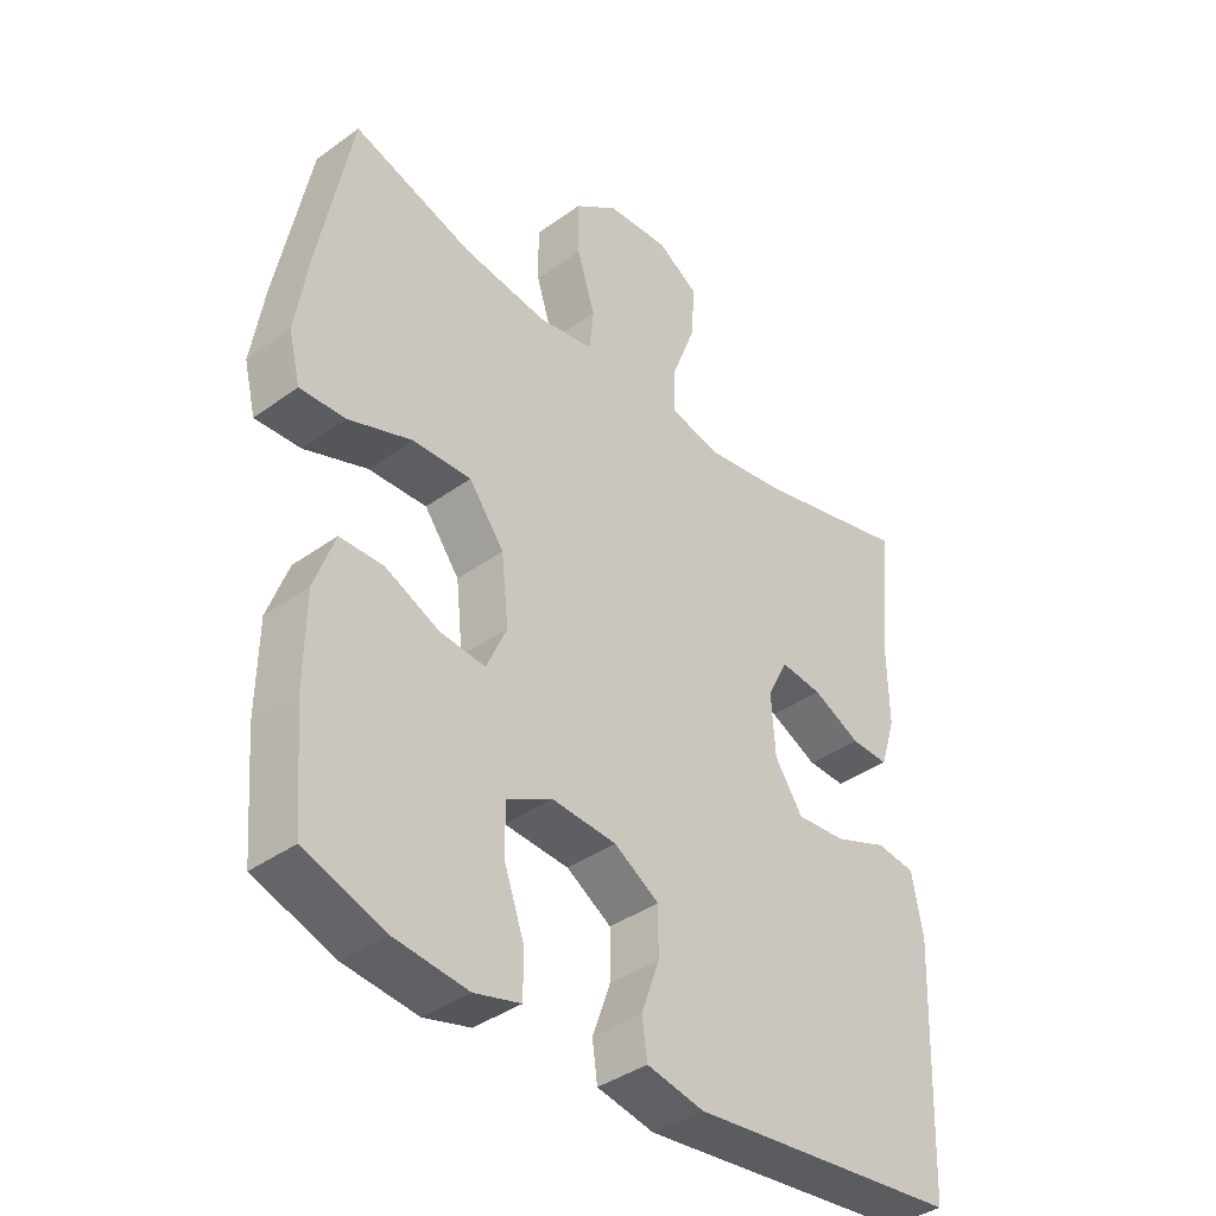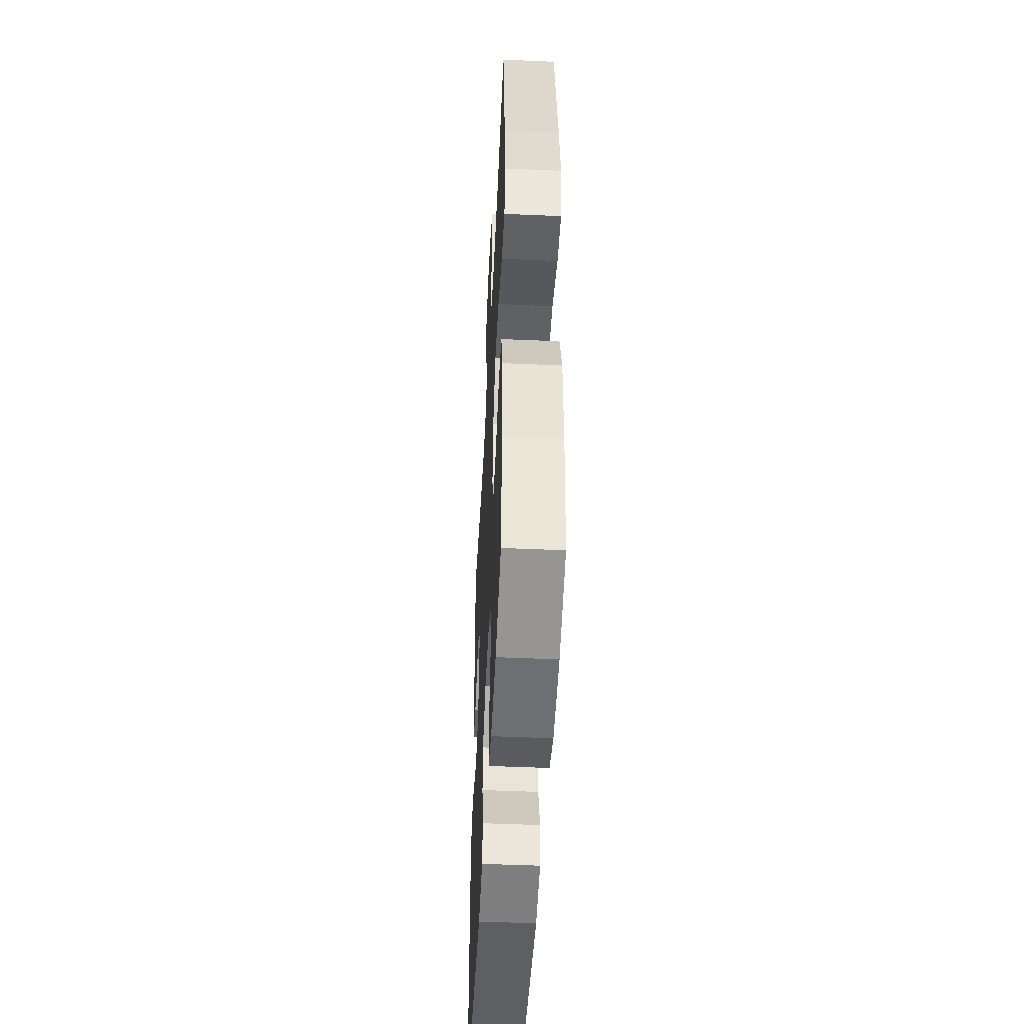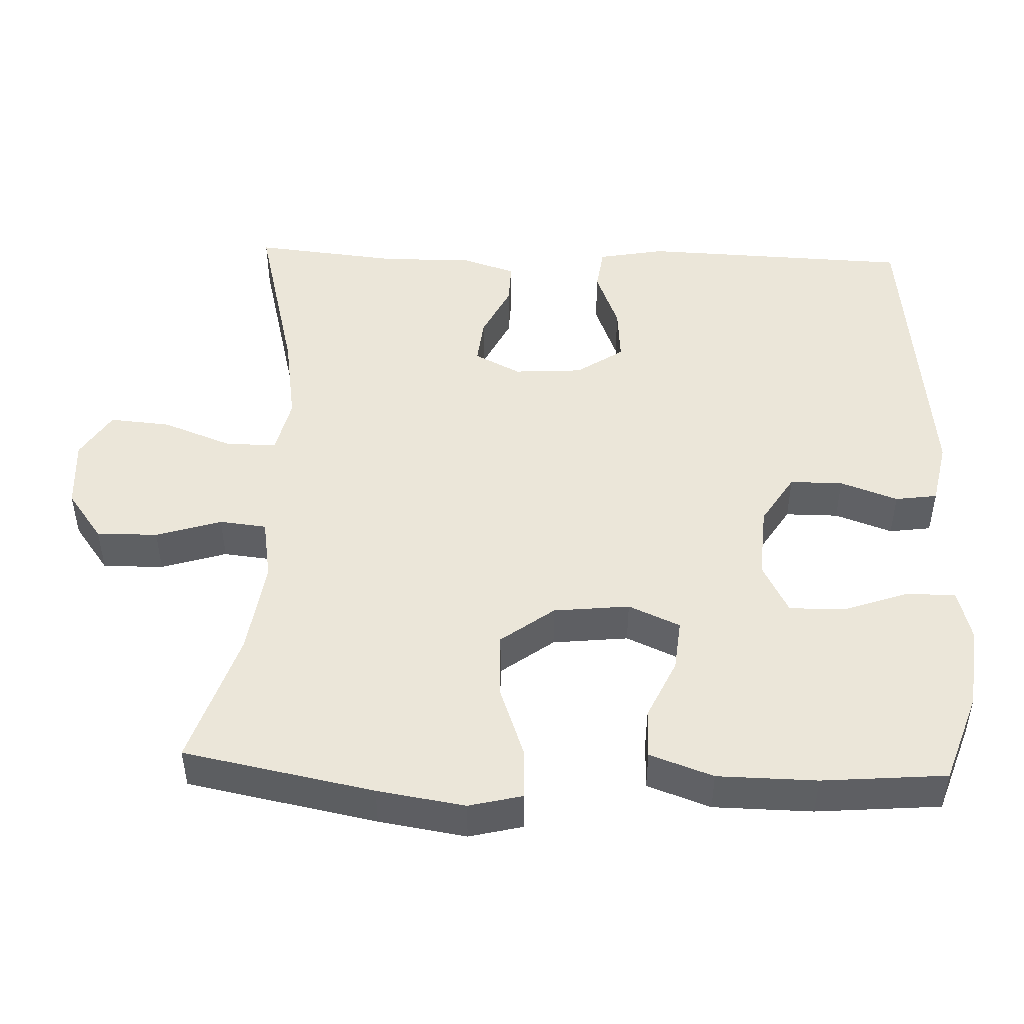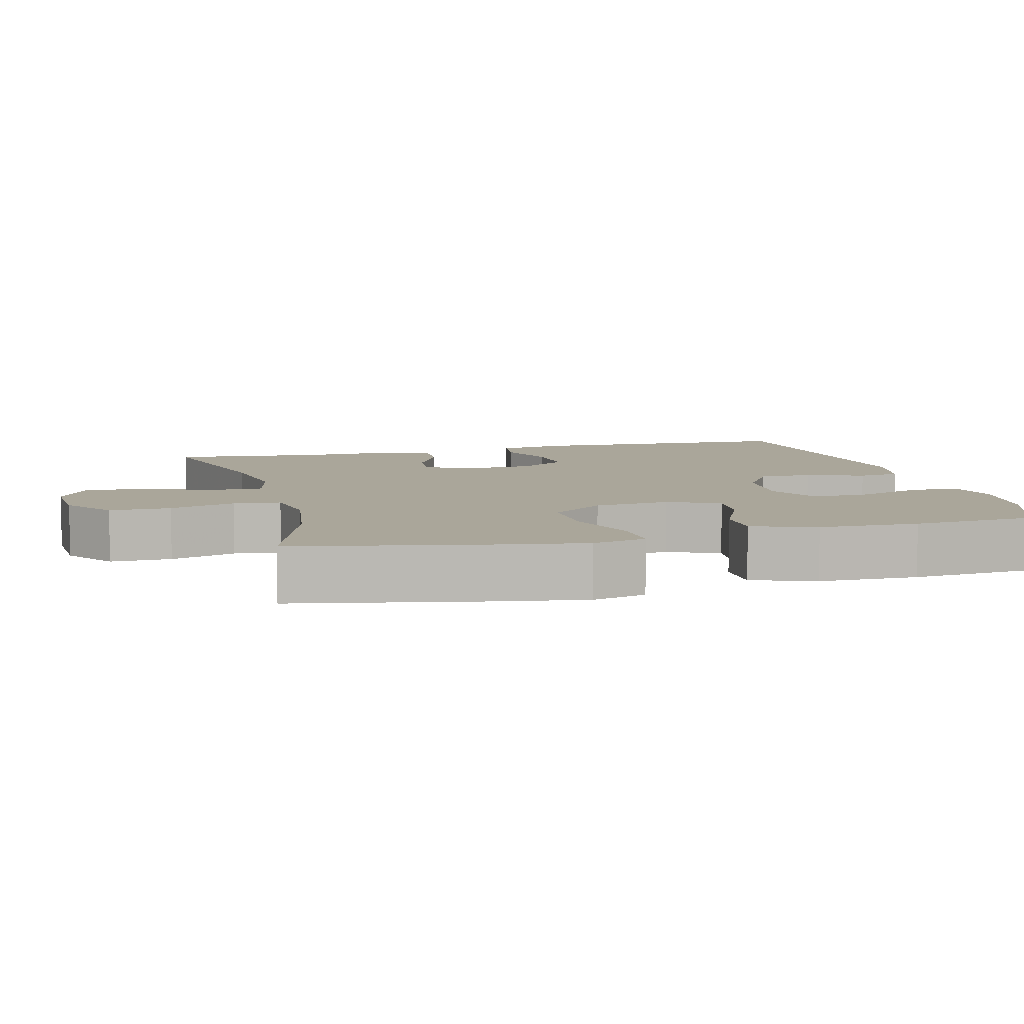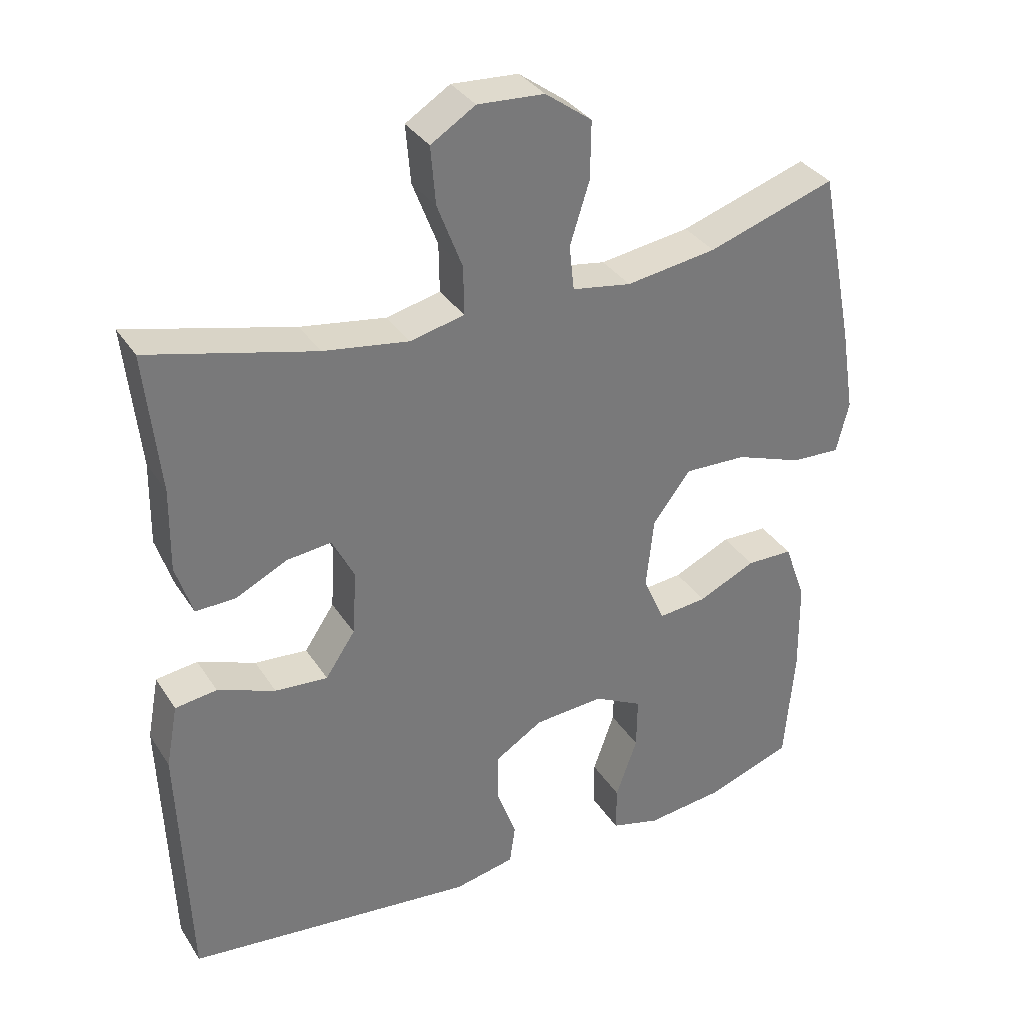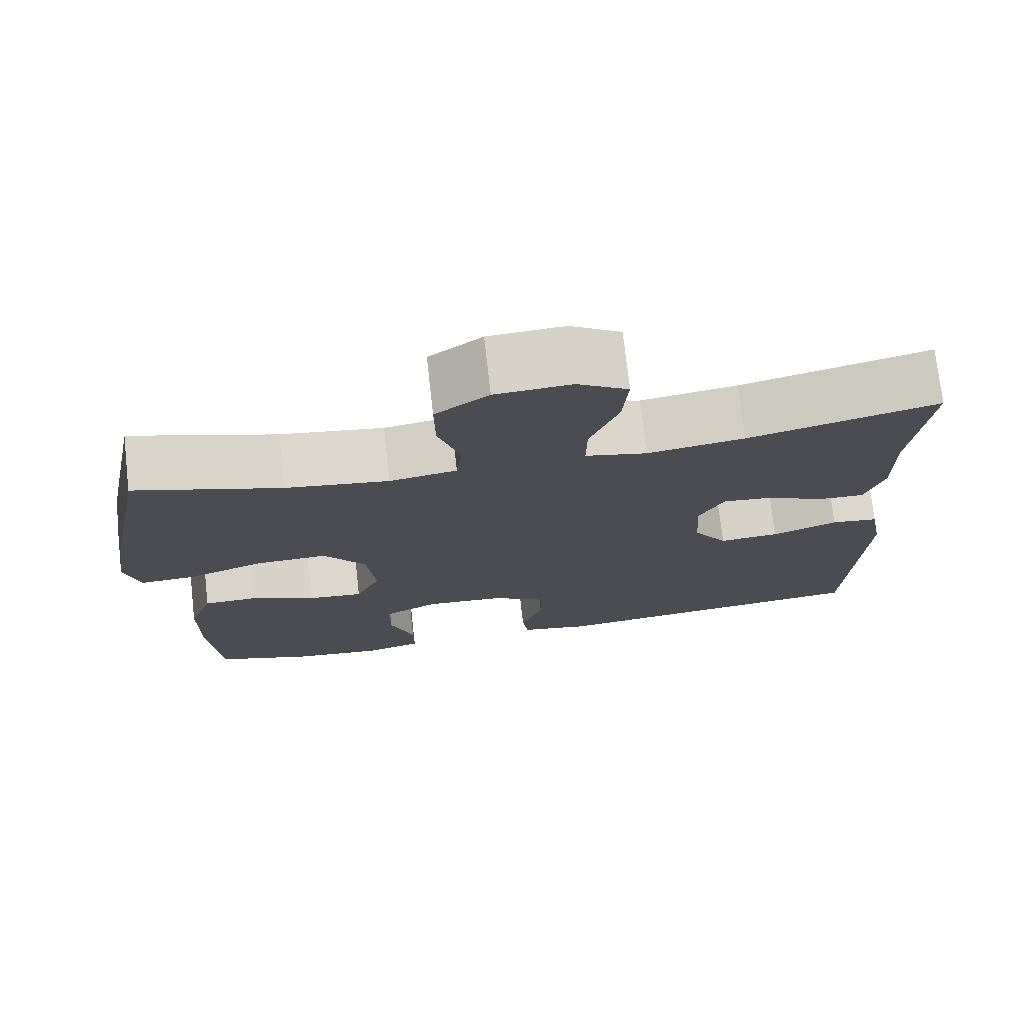
<metadata>
{"format":"obj","ext":"obj","renderer":"f3d","projection":"perspective","resolution":1024,"background":"white","views":[{"elev":-38.9,"azim":132.1,"up":"+Z"},{"elev":-48.1,"azim":87.2,"up":"+Z"},{"elev":47.8,"azim":92.1,"up":"+Y"},{"elev":7.8,"azim":75.5,"up":"+Y"},{"elev":34.0,"azim":-28.1,"up":"+Z"},{"elev":74.6,"azim":173.6,"up":"+Z"}]}
</metadata>
<code>
v -0.5 0.07 0.5
v -0.261 0.07 0.44
v -0.138 0.07 0.421
v -0.06 0.07 0.439
v -0.061 0.07 0.509
v -0.097 0.07 0.603
v -0.104 0.07 0.686
v -0.04 0.07 0.726
v 0.056 0.07 0.72
v 0.123 0.07 0.671
v 0.122 0.07 0.588
v 0.094 0.07 0.499
v 0.101 0.07 0.435
v 0.186 0.07 0.421
v 0.316 0.07 0.44
v 0.5 0.07 0.5
v 0.551 0.07 0.242
v 0.57 0.07 0.123
v 0.552 0.07 0.05
v 0.482 0.07 0.053
v 0.385 0.07 0.088
v 0.295 0.07 0.091
v 0.241 0.07 0.019
v 0.23 0.07 -0.084
v 0.261 0.07 -0.154
v 0.331 0.07 -0.147
v 0.414 0.07 -0.109
v 0.481 0.07 -0.11
v 0.512 0.07 -0.196
v 0.514 0.07 -0.331
v 0.5 0.07 -0.5
v 0.377 0.07 -0.543
v 0.264 0.07 -0.556
v 0.193 0.07 -0.537
v 0.193 0.07 -0.47
v 0.224 0.07 -0.382
v 0.225 0.07 -0.306
v 0.155 0.07 -0.27
v 0.055 0.07 -0.277
v -0.014 0.07 -0.32
v -0.014 0.07 -0.392
v 0.014 0.07 -0.47
v 0.006 0.07 -0.527
v -0.082 0.07 -0.545
v -0.5 0.07 -0.5
v -0.514 0.07 -0.132
v -0.497 0.07 -0.041
v -0.437 0.07 -0.033
v -0.354 0.07 -0.065
v -0.278 0.07 -0.071
v -0.235 0.07 -0.007
v -0.229 0.07 0.086
v -0.261 0.07 0.149
v -0.325 0.07 0.142
v -0.399 0.07 0.106
v -0.457 0.07 0.104
v -0.481 0.07 0.179
v -0.479 0.07 0.298
v -0.5 0 0.5
v -0.261 0 0.44
v -0.138 0 0.421
v -0.06 0 0.439
v -0.061 0 0.509
v -0.097 0 0.603
v -0.104 0 0.686
v -0.04 0 0.726
v 0.056 0 0.72
v 0.123 0 0.671
v 0.122 0 0.588
v 0.094 0 0.499
v 0.101 0 0.435
v 0.186 0 0.421
v 0.316 0 0.44
v 0.5 0 0.5
v 0.551 0 0.242
v 0.57 0 0.123
v 0.552 0 0.05
v 0.482 0 0.053
v 0.385 0 0.088
v 0.295 0 0.091
v 0.241 0 0.019
v 0.23 0 -0.084
v 0.261 0 -0.154
v 0.331 0 -0.147
v 0.414 0 -0.109
v 0.481 0 -0.11
v 0.512 0 -0.196
v 0.514 0 -0.331
v 0.5 0 -0.5
v 0.377 0 -0.543
v 0.264 0 -0.556
v 0.193 0 -0.537
v 0.193 0 -0.47
v 0.224 0 -0.382
v 0.225 0 -0.306
v 0.155 0 -0.27
v 0.055 0 -0.277
v -0.014 0 -0.32
v -0.014 0 -0.392
v 0.014 0 -0.47
v 0.006 0 -0.527
v -0.082 0 -0.545
v -0.5 0 -0.5
v -0.514 0 -0.132
v -0.497 0 -0.041
v -0.437 0 -0.033
v -0.354 0 -0.065
v -0.278 0 -0.071
v -0.235 0 -0.007
v -0.229 0 0.086
v -0.261 0 0.149
v -0.325 0 0.142
v -0.399 0 0.106
v -0.457 0 0.104
v -0.481 0 0.179
v -0.479 0 0.298
f 56 57 58
f 55 56 58
f 54 55 58
f 58 1 2
f 54 58 2
f 53 54 2
f 52 53 2 3
f 51 52 3 4
f 47 48 49
f 46 47 49
f 45 46 49
f 44 45 49
f 43 44 49
f 42 43 49
f 41 42 49
f 40 41 49 50
f 39 40 50 51
f 34 35 36
f 33 34 36
f 32 33 36
f 31 32 36
f 30 31 36
f 29 30 36
f 28 29 36
f 27 28 36
f 26 27 36
f 25 26 36 37
f 24 25 37 38
f 19 20 21
f 18 19 21
f 17 18 21
f 16 17 21
f 15 16 21
f 14 15 21 22
f 13 14 22 23
f 10 11 12
f 9 10 12
f 8 9 12
f 7 8 12
f 6 7 12
f 5 6 12
f 4 5 12 13
f 38 39 51
f 24 38 51
f 23 24 51
f 13 23 51
f 4 13 51
f 116 115 114
f 116 114 113
f 116 113 112
f 60 59 116
f 60 116 112
f 60 112 111
f 61 60 111 110
f 62 61 110 109
f 107 106 105
f 107 105 104
f 107 104 103
f 107 103 102
f 107 102 101
f 107 101 100
f 107 100 99
f 108 107 99 98
f 109 108 98 97
f 94 93 92
f 94 92 91
f 94 91 90
f 94 90 89
f 94 89 88
f 94 88 87
f 94 87 86
f 94 86 85
f 94 85 84
f 95 94 84 83
f 96 95 83 82
f 79 78 77
f 79 77 76
f 79 76 75
f 79 75 74
f 79 74 73
f 80 79 73 72
f 81 80 72 71
f 70 69 68
f 70 68 67
f 70 67 66
f 70 66 65
f 70 65 64
f 70 64 63
f 71 70 63 62
f 109 97 96
f 109 96 82
f 109 82 81
f 109 81 71
f 109 71 62
f 1 59 60 2
f 2 60 61 3
f 3 61 62 4
f 4 62 63 5
f 5 63 64 6
f 6 64 65 7
f 7 65 66 8
f 8 66 67 9
f 9 67 68 10
f 10 68 69 11
f 11 69 70 12
f 12 70 71 13
f 13 71 72 14
f 14 72 73 15
f 15 73 74 16
f 16 74 75 17
f 17 75 76 18
f 18 76 77 19
f 19 77 78 20
f 20 78 79 21
f 21 79 80 22
f 22 80 81 23
f 23 81 82 24
f 24 82 83 25
f 25 83 84 26
f 26 84 85 27
f 27 85 86 28
f 28 86 87 29
f 29 87 88 30
f 30 88 89 31
f 31 89 90 32
f 32 90 91 33
f 33 91 92 34
f 34 92 93 35
f 35 93 94 36
f 36 94 95 37
f 37 95 96 38
f 38 96 97 39
f 39 97 98 40
f 40 98 99 41
f 41 99 100 42
f 42 100 101 43
f 43 101 102 44
f 44 102 103 45
f 45 103 104 46
f 46 104 105 47
f 47 105 106 48
f 48 106 107 49
f 49 107 108 50
f 50 108 109 51
f 51 109 110 52
f 52 110 111 53
f 53 111 112 54
f 54 112 113 55
f 55 113 114 56
f 56 114 115 57
f 57 115 116 58
f 58 116 59 1

</code>
